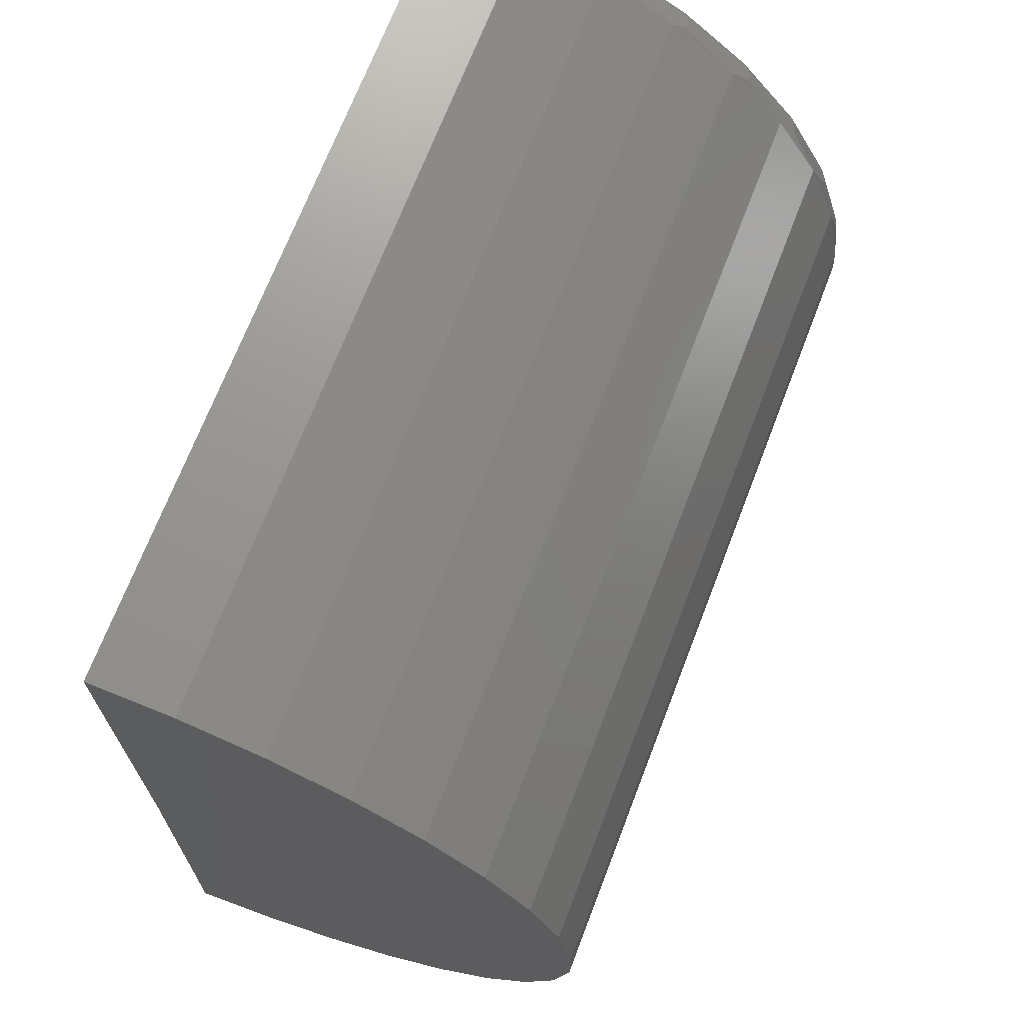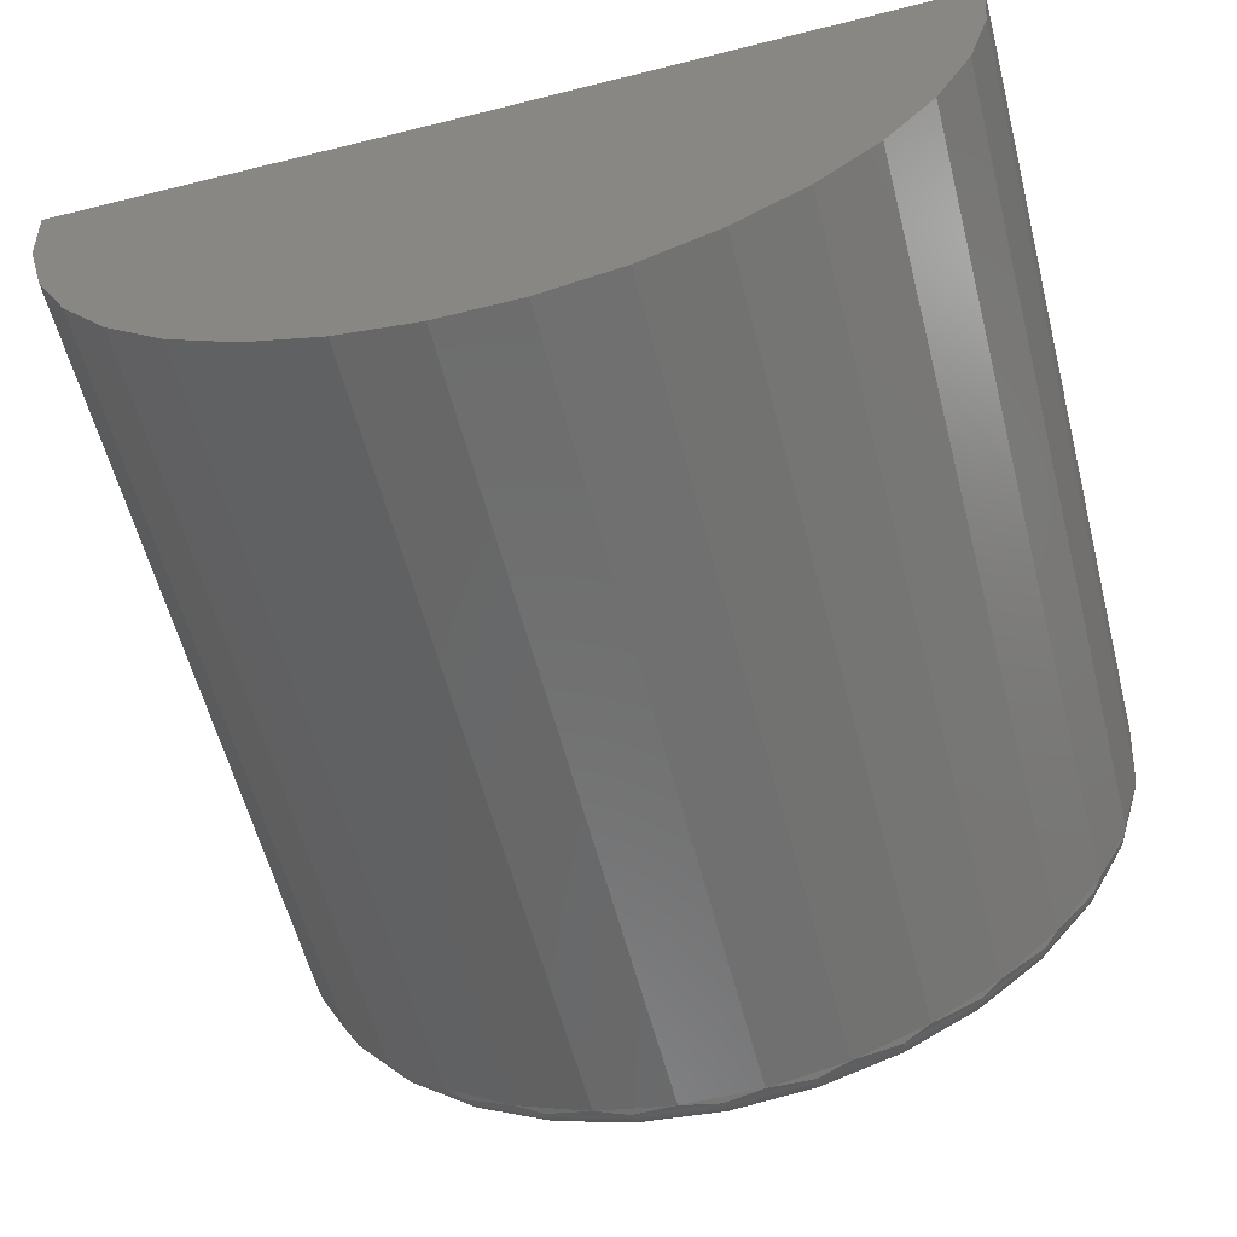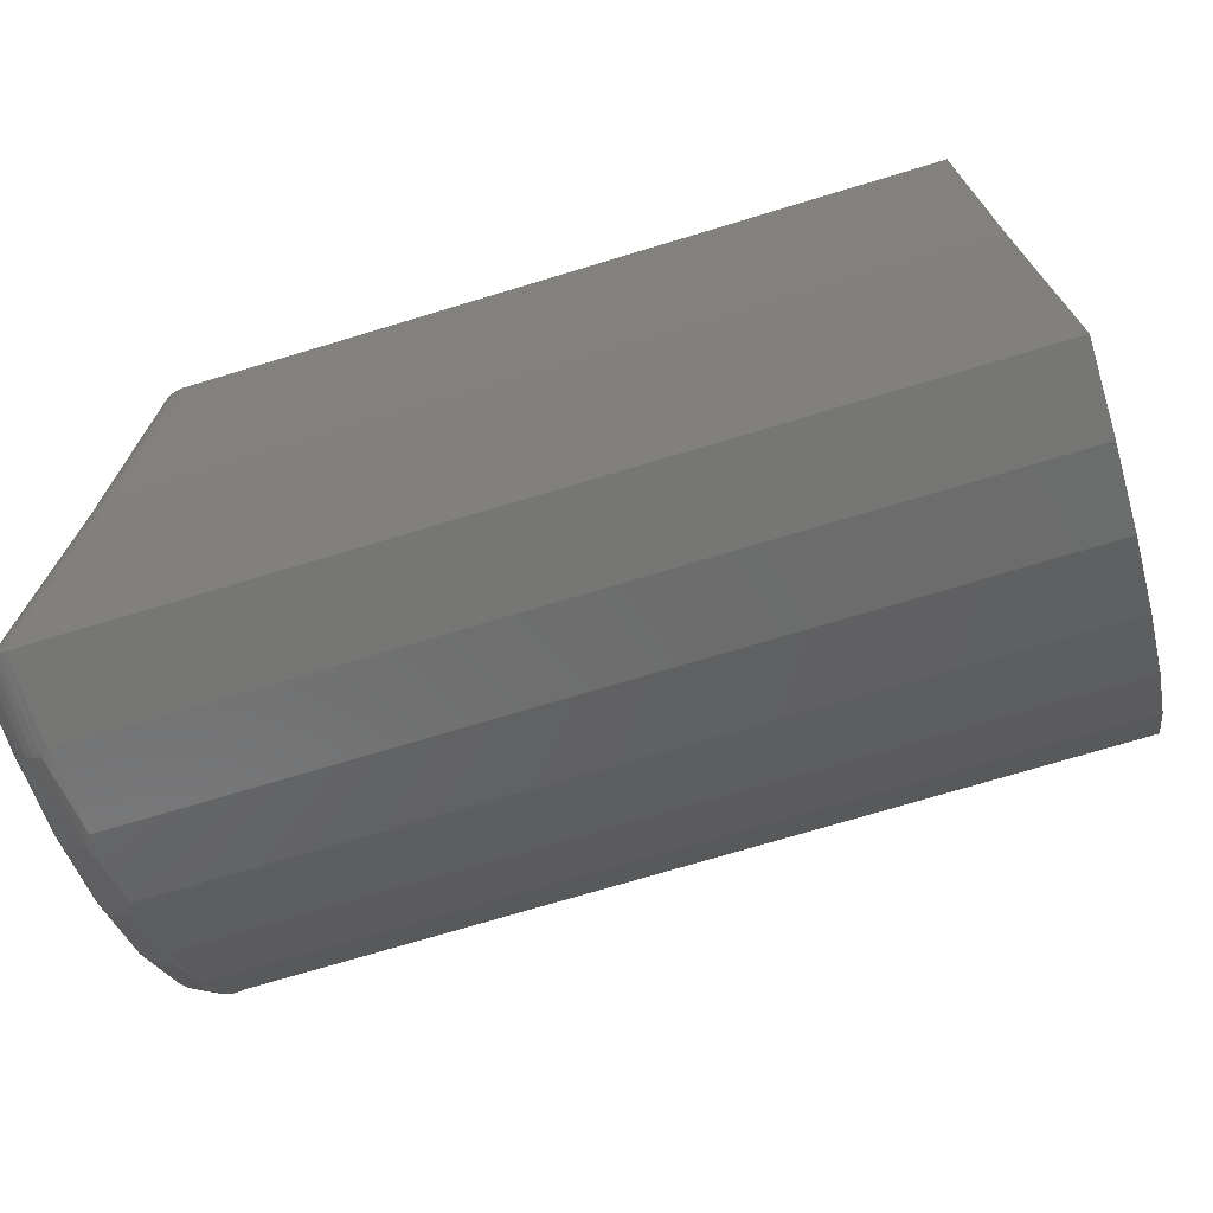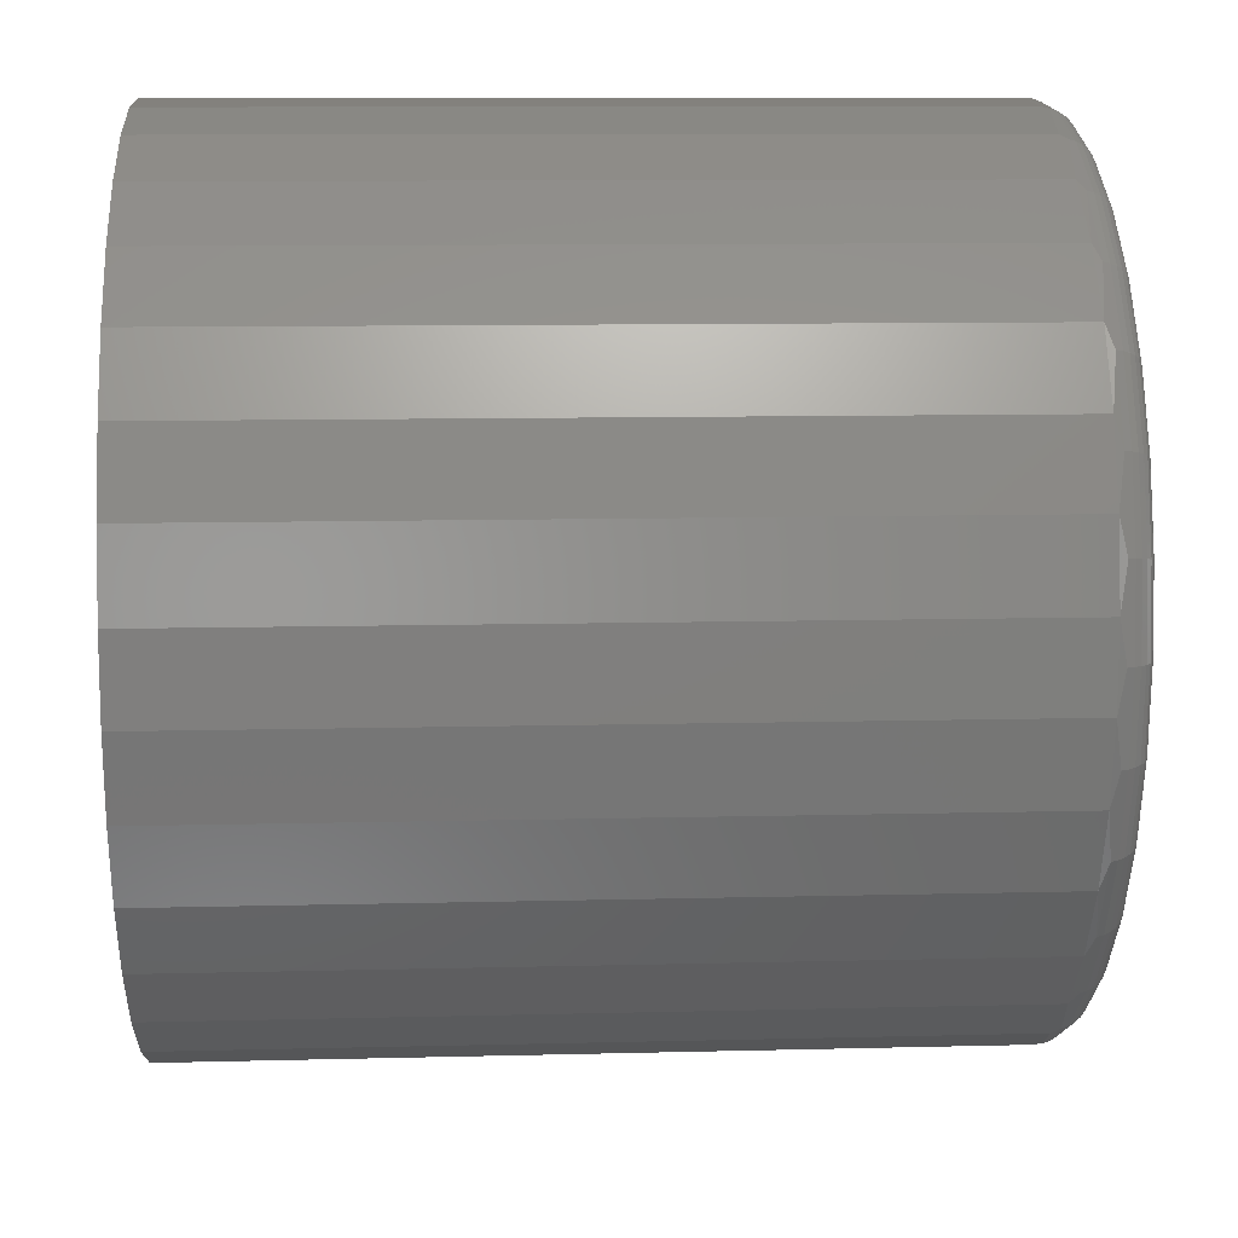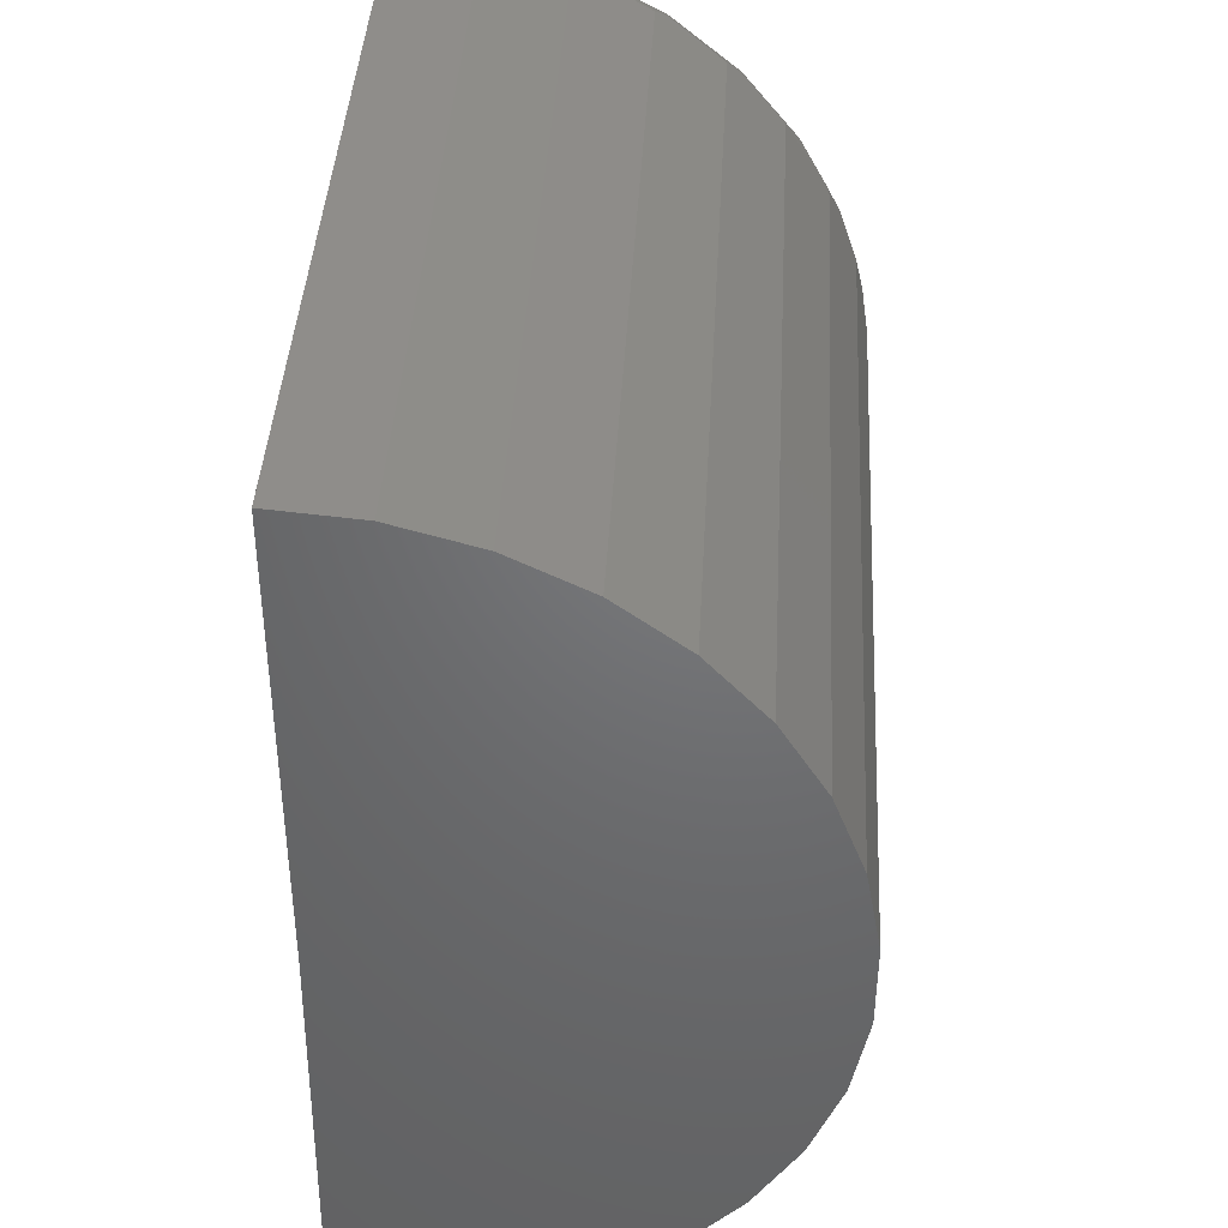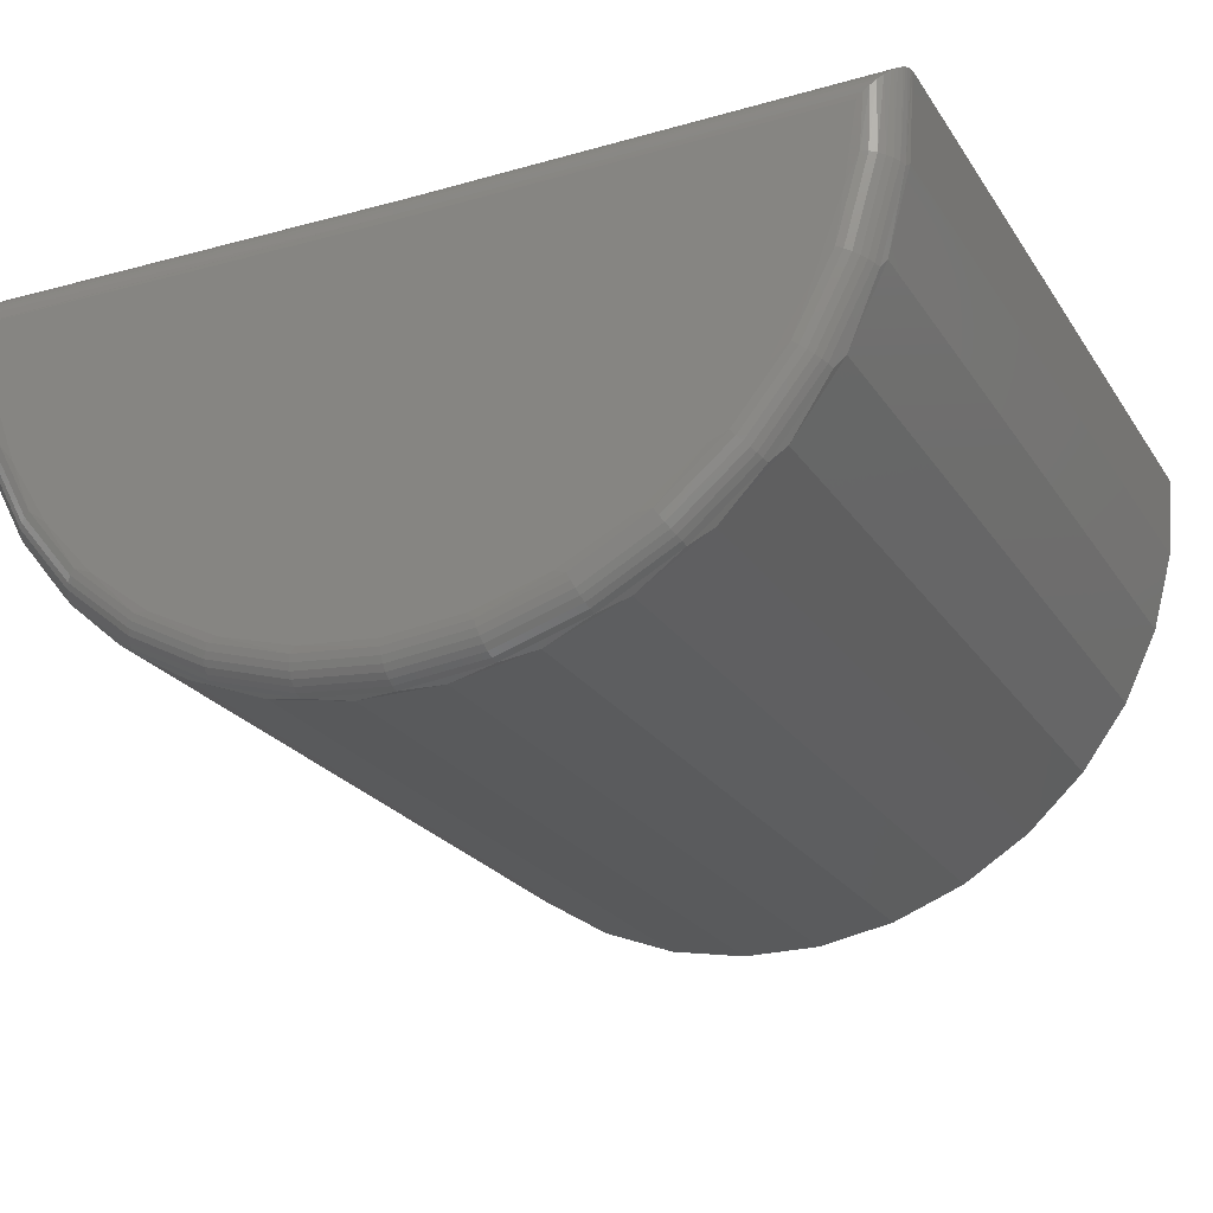
<metadata>
{"format":"stl","ext":"stl","renderer":"f3d","projection":"perspective","resolution":1024,"background":"white","views":[{"elev":69.6,"azim":-69.0,"up":"+Z"},{"elev":-59.5,"azim":-75.5,"up":"+Y"},{"elev":-72.9,"azim":-163.2,"up":"+Z"},{"elev":10.5,"azim":-3.6,"up":"+Z"},{"elev":40.6,"azim":-86.9,"up":"+Z"},{"elev":-23.1,"azim":114.9,"up":"+Y"}]}
</metadata>
<code>
# stl→obj: 193 verts, 382 faces
v -0.75 0 -0.3906
v 0.6875 1.596e-16 -0.3906
v -0.75 0.009726 -1.18
v 0.6875 0.009726 -1.18
v -0.75 4.382e-17 0.3988
v 0.6875 2.034e-16 0.3988
v -0.75 -0.1361 -1.168
v 0.6875 -0.1361 -1.168
v -0.75 -0.2772 -1.13
v 0.6875 -0.2772 -1.13
v -0.75 -0.4088 -1.066
v 0.6875 -0.4088 -1.066
v -0.75 -0.5263 -0.979
v 0.6875 -0.5263 -0.979
v -0.75 -0.6259 -0.8719
v 0.6875 -0.6259 -0.8719
v -0.75 -0.7039 -0.7481
v 0.6875 -0.7039 -0.7481
v -0.75 -0.7578 -0.6122
v 0.6875 -0.7578 -0.6122
v -0.75 -0.7856 -0.4686
v 0.6875 -0.7856 -0.4686
v -0.75 -0.7865 -0.3223
v 0.6875 -0.7865 -0.3223
v -0.75 -0.7604 -0.1784
v 0.6875 -0.7604 -0.1784
v -0.75 -0.7082 -0.0418
v 0.6875 -0.7082 -0.0418
v -0.75 -0.6317 0.08285
v 0.6875 -0.6317 0.08285
v -0.75 -0.5336 0.1913
v 0.6875 -0.5336 0.1913
v -0.75 -0.4171 0.2797
v 0.6875 -0.4171 0.2797
v -0.75 -0.2863 0.3451
v 0.6875 -0.2863 0.3451
v -0.75 -0.1456 0.3853
v 0.6875 -0.1456 0.3853
v 0.75 -0.0625 -0.391
v 0.75 -0.0625 0.3337
v 0.75 -0.1956 0.3095
v 0.75 -0.322 0.2612
v 0.75 -0.4371 0.1902
v 0.75 -0.5372 0.09918
v 0.75 -0.6187 -0.008838
v 0.75 -0.6787 -0.1301
v 0.75 -0.7152 -0.2603
v 0.75 -0.727 -0.3951
v 0.75 -0.05357 -1.116
v 0.75 -0.7135 -0.5297
v 0.75 -0.6754 -0.6595
v 0.75 -0.6139 -0.78
v 0.75 -0.5311 -0.887
v 0.75 -0.43 -0.9768
v 0.75 -0.3139 -1.046
v 0.75 -0.187 -1.093
v 0.7488 -0.1358 -1.117
v 0.7493 -0.04437 -1.125
v 0.7488 -0.1448 0.3342
v 0.75 -0.06097 0.3353
v 0.6997 -0.1544 0.3824
v 0.6949 -0.0004346 0.3984
v 0.6997 -0.3028 0.3372
v 0.7488 -0.2839 0.2918
v 0.6997 -0.4395 0.2638
v 0.7488 -0.4121 0.223
v 0.6997 -0.5591 0.165
v 0.7488 -0.5243 0.1304
v 0.6997 -0.6571 0.04479
v 0.7488 -0.6162 0.01766
v 0.6997 -0.7297 -0.09233
v 0.7488 -0.6842 -0.1109
v 0.6997 -0.7739 -0.241
v 0.7488 -0.7257 -0.2503
v 0.6997 -0.7883 -0.3955
v 0.6997 -0.772 -0.5498
v 0.7488 -0.7239 -0.5398
v 0.7488 -0.7392 -0.3952
v 0.6997 -0.7259 -0.6979
v 0.7488 -0.6807 -0.6787
v 0.6997 -0.6517 -0.8341
v 0.7488 -0.6111 -0.8065
v 0.6997 -0.5522 -0.9531
v 0.7488 -0.5178 -0.9181
v 0.6997 -0.4314 -1.05
v 0.7488 -0.4045 -1.009
v 0.6997 -0.2938 -1.122
v 0.7488 -0.2755 -1.077
v 0.6913 0.009607 -1.18
v 0.6997 -0.1448 -1.165
v 0.7473 -0.03515 -1.135
v 0.7452 -0.138 -1.129
v 0.7438 -0.02602 -1.144
v 0.7395 -0.14 -1.139
v 0.7387 -0.0172 -1.153
v 0.7317 -0.1417 -1.149
v 0.7318 -0.008944 -1.162
v 0.7277 -0.005133 -1.165
v 0.7222 -0.1431 -1.156
v 0.7232 -0.001603 -1.169
v 0.7147 0.003433 -1.174
v 0.7114 -0.1442 -1.162
v 0.71 0.0055 -1.176
v 0.705 0.007199 -1.178
v 0.6977 0.008884 -1.179
v 0.7478 -0.04607 0.3513
v 0.7452 -0.1471 0.3457
v 0.7453 -0.03867 0.3592
v 0.7417 -0.03142 0.3668
v 0.7395 -0.1492 0.3563
v 0.7371 -0.02443 0.374
v 0.7317 -0.151 0.3656
v 0.7313 -0.01787 0.3808
v 0.7231 -0.01115 0.3876
v 0.7222 -0.1526 0.3732
v 0.7184 -0.008187 0.3906
v 0.7114 -0.1537 0.3789
v 0.7133 -0.005582 0.3932
v 0.7079 -0.003409 0.3954
v 0.7021 -0.00173 0.3971
v 0.7452 -0.2884 0.3027
v 0.7395 -0.2926 0.3126
v 0.7317 -0.2962 0.3214
v 0.7222 -0.2992 0.3286
v 0.7114 -0.3014 0.3339
v 0.7452 -0.4186 0.2328
v 0.7395 -0.4246 0.2417
v 0.7317 -0.4299 0.2496
v 0.7222 -0.4343 0.256
v 0.7114 -0.4375 0.2608
v 0.7452 -0.5326 0.1387
v 0.7395 -0.5403 0.1463
v 0.7317 -0.547 0.153
v 0.7222 -0.5525 0.1585
v 0.7114 -0.5566 0.1625
v 0.7452 -0.6259 0.02414
v 0.7395 -0.635 0.03011
v 0.7317 -0.6428 0.03534
v 0.7222 -0.6493 0.03963
v 0.7114 -0.6541 0.04282
v 0.7452 -0.6951 -0.1065
v 0.7395 -0.7051 -0.1024
v 0.7317 -0.7138 -0.09881
v 0.7222 -0.721 -0.09587
v 0.7114 -0.7264 -0.09368
v 0.7452 -0.7372 -0.2481
v 0.7395 -0.7479 -0.2461
v 0.7317 -0.7571 -0.2443
v 0.7222 -0.7648 -0.2428
v 0.7114 -0.7705 -0.2417
v 0.7452 -0.7509 -0.3953
v 0.7395 -0.7617 -0.3953
v 0.7317 -0.7712 -0.3954
v 0.7222 -0.7789 -0.3954
v 0.7114 -0.7847 -0.3955
v 0.7452 -0.7354 -0.5422
v 0.7395 -0.746 -0.5444
v 0.7317 -0.7553 -0.5463
v 0.7222 -0.7629 -0.5479
v 0.7114 -0.7686 -0.549
v 0.7452 -0.6915 -0.6833
v 0.7395 -0.7015 -0.6875
v 0.7317 -0.7102 -0.6912
v 0.7222 -0.7173 -0.6942
v 0.7114 -0.7226 -0.6965
v 0.7452 -0.6208 -0.8131
v 0.7395 -0.6297 -0.8192
v 0.7317 -0.6376 -0.8245
v 0.7222 -0.644 -0.8289
v 0.7114 -0.6488 -0.8321
v 0.7452 -0.526 -0.9265
v 0.7395 -0.5336 -0.9342
v 0.7317 -0.5402 -0.9409
v 0.7222 -0.5457 -0.9465
v 0.7114 -0.5497 -0.9506
v 0.7452 -0.4109 -1.019
v 0.7395 -0.4168 -1.028
v 0.7317 -0.422 -1.036
v 0.7222 -0.4263 -1.043
v 0.7114 -0.4294 -1.047
v 0.7452 -0.2799 -1.087
v 0.7395 -0.2839 -1.097
v 0.7317 -0.2874 -1.106
v 0.7222 -0.2903 -1.113
v 0.7114 -0.2925 -1.119
v 0.7491 -0.05165 -0.3909
v 0.6984 -0.0009495 -0.3906
v 0.7089 -0.003769 -0.3906
v 0.7188 -0.008374 -0.3907
v 0.7277 -0.01462 -0.3907
v 0.7354 -0.02233 -0.3908
v 0.7416 -0.03125 -0.3908
v 0.7462 -0.04112 -0.3909
f 1 2 3
f 3 2 4
f 1 5 2
f 2 5 6
f 3 4 7
f 7 4 8
f 7 8 9
f 9 8 10
f 9 10 11
f 11 10 12
f 11 12 13
f 13 12 14
f 13 14 15
f 15 14 16
f 15 16 17
f 17 16 18
f 17 18 19
f 19 18 20
f 19 20 21
f 21 20 22
f 21 22 23
f 23 22 24
f 23 24 25
f 25 24 26
f 25 26 27
f 27 26 28
f 27 28 29
f 29 28 30
f 29 30 31
f 31 30 32
f 31 32 33
f 33 32 34
f 33 34 35
f 35 34 36
f 35 36 37
f 37 36 38
f 37 38 5
f 5 38 6
f 39 40 41
f 39 41 42
f 39 42 43
f 39 43 44
f 39 44 45
f 39 45 46
f 39 46 47
f 39 47 48
f 39 48 49
f 49 48 50
f 49 50 51
f 49 51 52
f 49 52 53
f 49 53 54
f 49 54 55
f 49 55 56
f 49 57 58
f 49 56 57
f 40 59 41
f 40 60 59
f 6 61 62
f 6 38 61
f 36 61 38
f 34 63 36
f 64 42 41
f 64 41 59
f 32 65 34
f 66 43 42
f 66 42 64
f 30 67 32
f 68 44 43
f 68 43 66
f 28 69 30
f 70 45 44
f 70 44 68
f 26 71 28
f 72 46 45
f 72 45 70
f 24 73 26
f 74 47 46
f 74 46 72
f 22 75 24
f 20 76 22
f 77 51 50
f 77 50 78
f 18 79 20
f 80 52 51
f 80 51 77
f 16 81 18
f 82 53 52
f 82 52 80
f 14 83 16
f 84 54 53
f 84 53 82
f 12 85 14
f 86 55 54
f 86 54 84
f 10 87 12
f 88 56 55
f 88 55 86
f 8 89 90
f 8 90 10
f 57 56 88
f 91 58 57
f 57 92 91
f 91 92 93
f 93 92 94
f 93 94 95
f 95 94 96
f 95 96 97
f 98 97 96
f 96 99 98
f 99 100 98
f 101 100 99
f 99 102 101
f 101 102 103
f 103 102 90
f 104 103 90
f 104 90 105
f 89 105 90
f 4 89 8
f 60 106 59
f 107 59 106
f 107 106 108
f 107 108 109
f 107 109 110
f 109 111 110
f 112 110 111
f 112 111 113
f 112 113 114
f 112 114 115
f 115 114 116
f 115 116 117
f 117 116 118
f 117 118 119
f 117 119 61
f 61 119 120
f 61 120 62
f 78 50 48
f 64 59 121
f 121 59 107
f 121 107 122
f 122 107 110
f 122 110 123
f 123 110 112
f 123 112 124
f 124 112 115
f 124 115 125
f 125 115 117
f 125 117 63
f 63 117 61
f 63 61 36
f 66 64 126
f 126 64 121
f 126 121 127
f 127 121 122
f 127 122 128
f 128 122 123
f 128 123 129
f 129 123 124
f 129 124 130
f 130 124 125
f 130 125 65
f 65 125 63
f 65 63 34
f 68 66 131
f 131 66 126
f 131 126 132
f 132 126 127
f 132 127 133
f 133 127 128
f 133 128 134
f 134 128 129
f 134 129 135
f 135 129 130
f 135 130 67
f 67 130 65
f 67 65 32
f 70 68 136
f 136 68 131
f 136 131 137
f 137 131 132
f 137 132 138
f 138 132 133
f 138 133 139
f 139 133 134
f 139 134 140
f 140 134 135
f 140 135 69
f 69 135 67
f 69 67 30
f 72 70 141
f 141 70 136
f 141 136 142
f 142 136 137
f 142 137 143
f 143 137 138
f 143 138 144
f 144 138 139
f 144 139 145
f 145 139 140
f 145 140 71
f 71 140 69
f 71 69 28
f 74 72 146
f 146 72 141
f 146 141 147
f 147 141 142
f 147 142 148
f 148 142 143
f 148 143 149
f 149 143 144
f 149 144 150
f 150 144 145
f 150 145 73
f 73 145 71
f 73 71 26
f 48 47 78
f 78 47 74
f 78 74 151
f 151 74 146
f 151 146 152
f 152 146 147
f 152 147 153
f 153 147 148
f 153 148 154
f 154 148 149
f 154 149 155
f 155 149 150
f 155 150 75
f 75 150 73
f 75 73 24
f 77 78 156
f 156 78 151
f 156 151 157
f 157 151 152
f 157 152 158
f 158 152 153
f 158 153 159
f 159 153 154
f 159 154 160
f 160 154 155
f 160 155 76
f 76 155 75
f 76 75 22
f 80 77 161
f 161 77 156
f 161 156 162
f 162 156 157
f 162 157 163
f 163 157 158
f 163 158 164
f 164 158 159
f 164 159 165
f 165 159 160
f 165 160 79
f 79 160 76
f 79 76 20
f 82 80 166
f 166 80 161
f 166 161 167
f 167 161 162
f 167 162 168
f 168 162 163
f 168 163 169
f 169 163 164
f 169 164 170
f 170 164 165
f 170 165 81
f 81 165 79
f 81 79 18
f 84 82 171
f 171 82 166
f 171 166 172
f 172 166 167
f 172 167 173
f 173 167 168
f 173 168 174
f 174 168 169
f 174 169 175
f 175 169 170
f 175 170 83
f 83 170 81
f 83 81 16
f 86 84 176
f 176 84 171
f 176 171 177
f 177 171 172
f 177 172 178
f 178 172 173
f 178 173 179
f 179 173 174
f 179 174 180
f 180 174 175
f 180 175 85
f 85 175 83
f 85 83 14
f 88 86 181
f 181 86 176
f 181 176 182
f 182 176 177
f 182 177 183
f 183 177 178
f 183 178 184
f 184 178 179
f 184 179 185
f 185 179 180
f 185 180 87
f 87 180 85
f 87 85 12
f 57 88 92
f 92 88 181
f 92 181 94
f 94 181 182
f 94 182 96
f 96 182 183
f 96 183 99
f 99 183 184
f 99 184 102
f 102 184 185
f 102 185 90
f 90 185 87
f 90 87 10
f 40 186 60
f 40 39 186
f 2 62 187
f 2 6 62
f 187 62 120
f 187 120 119
f 187 119 188
f 188 119 118
f 188 118 116
f 188 116 189
f 189 116 114
f 189 114 190
f 114 113 190
f 191 190 113
f 113 111 191
f 191 111 109
f 191 109 192
f 192 109 108
f 192 108 193
f 108 106 193
f 186 193 106
f 106 60 186
f 39 58 186
f 39 49 58
f 4 187 89
f 4 2 187
f 186 58 91
f 186 91 193
f 193 91 93
f 193 93 192
f 192 93 95
f 192 95 191
f 95 97 191
f 190 191 97
f 190 97 98
f 190 98 100
f 190 100 189
f 100 101 189
f 188 189 101
f 188 101 103
f 188 103 104
f 188 104 187
f 187 104 105
f 187 105 89
f 1 3 21
f 1 21 23
f 1 23 25
f 1 25 27
f 1 27 29
f 1 29 31
f 1 31 33
f 1 33 35
f 1 35 37
f 1 37 5
f 3 7 9
f 3 9 11
f 3 11 13
f 3 13 15
f 3 15 17
f 3 17 19
f 3 19 21

</code>
